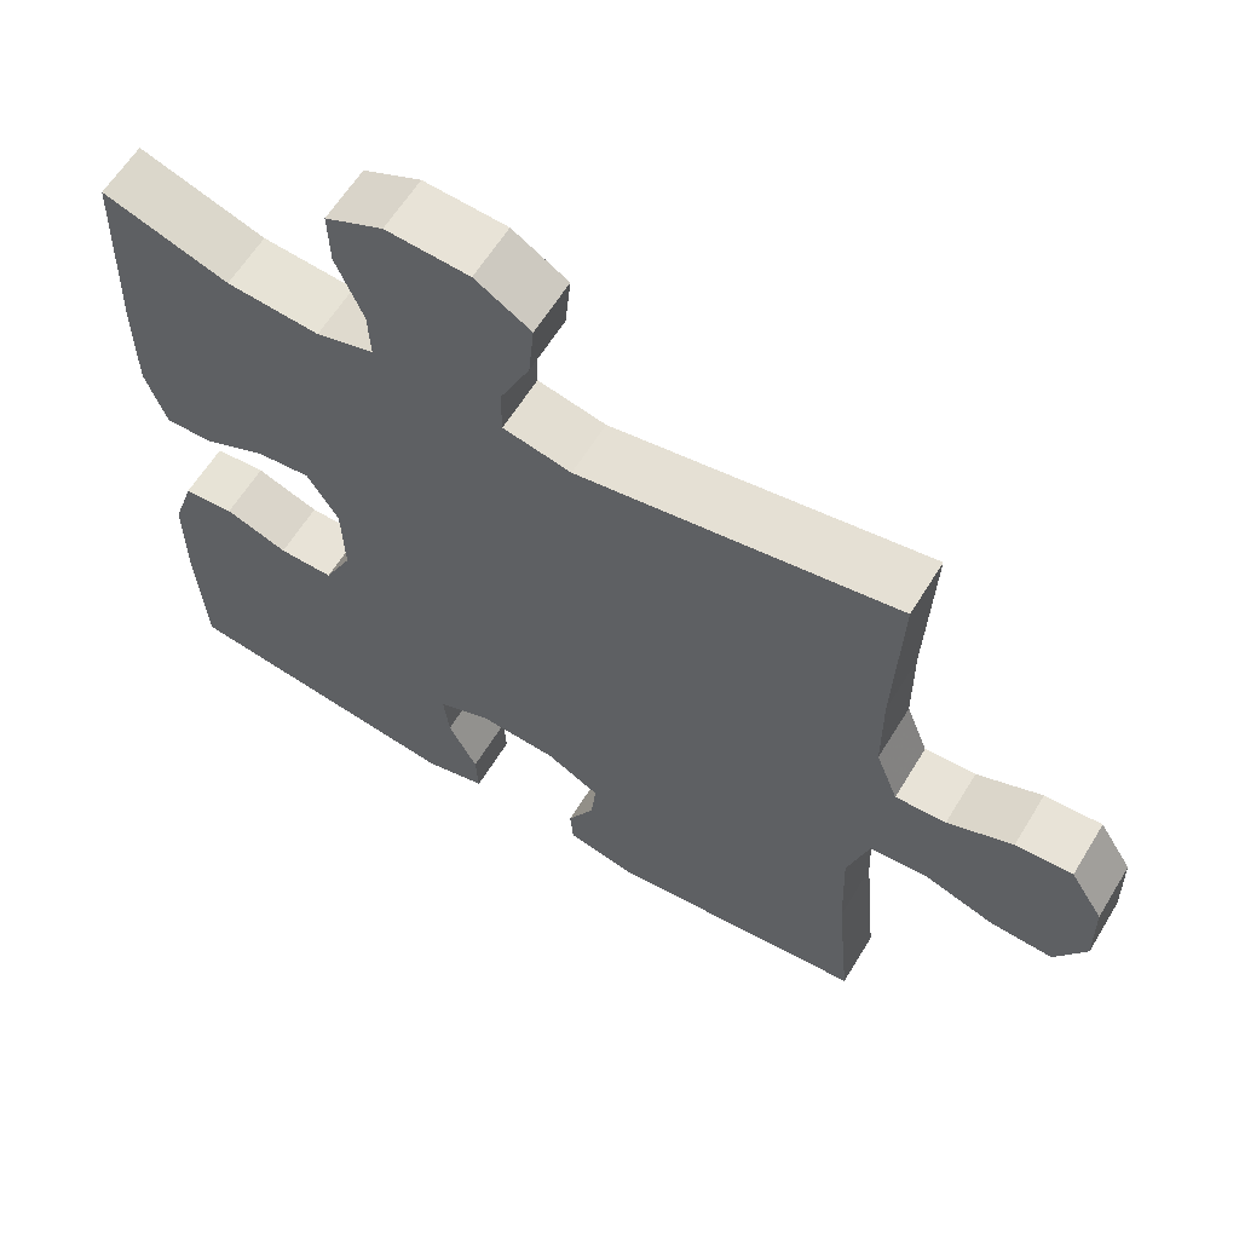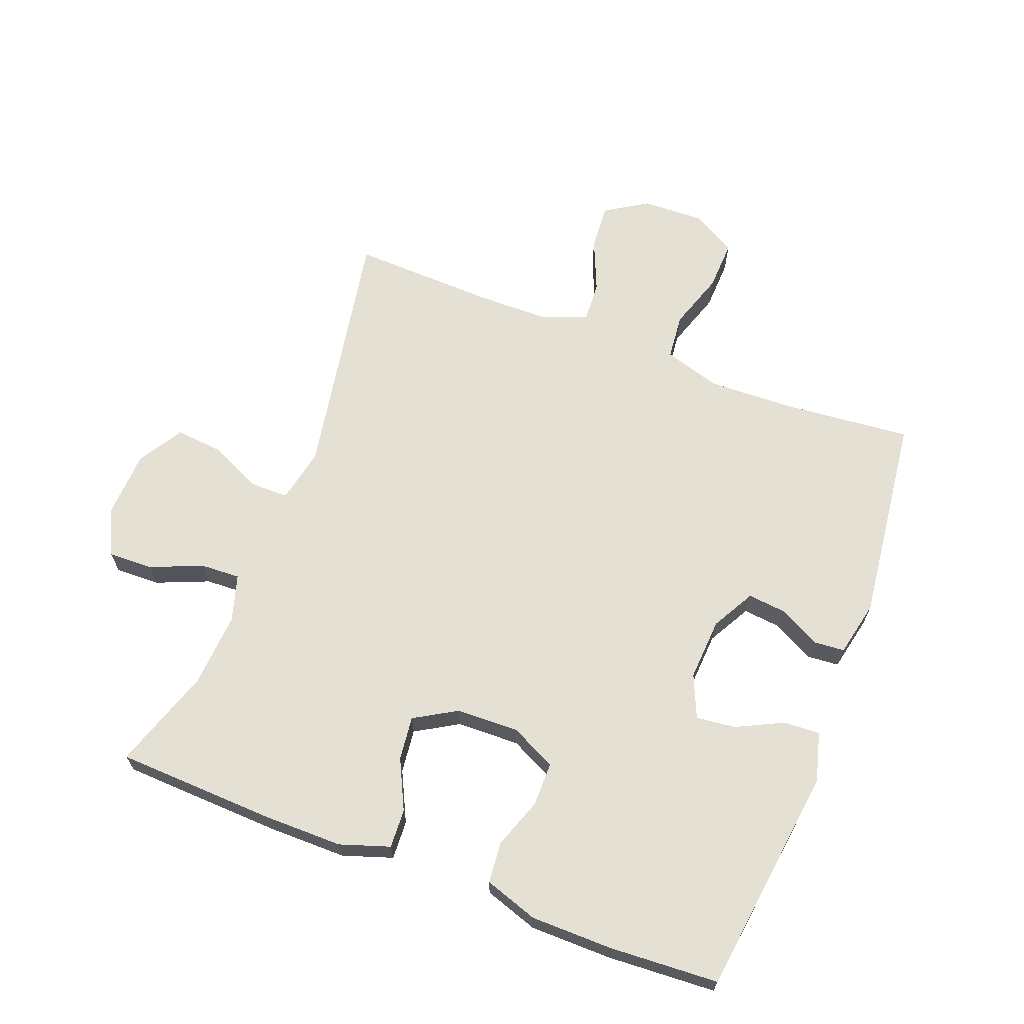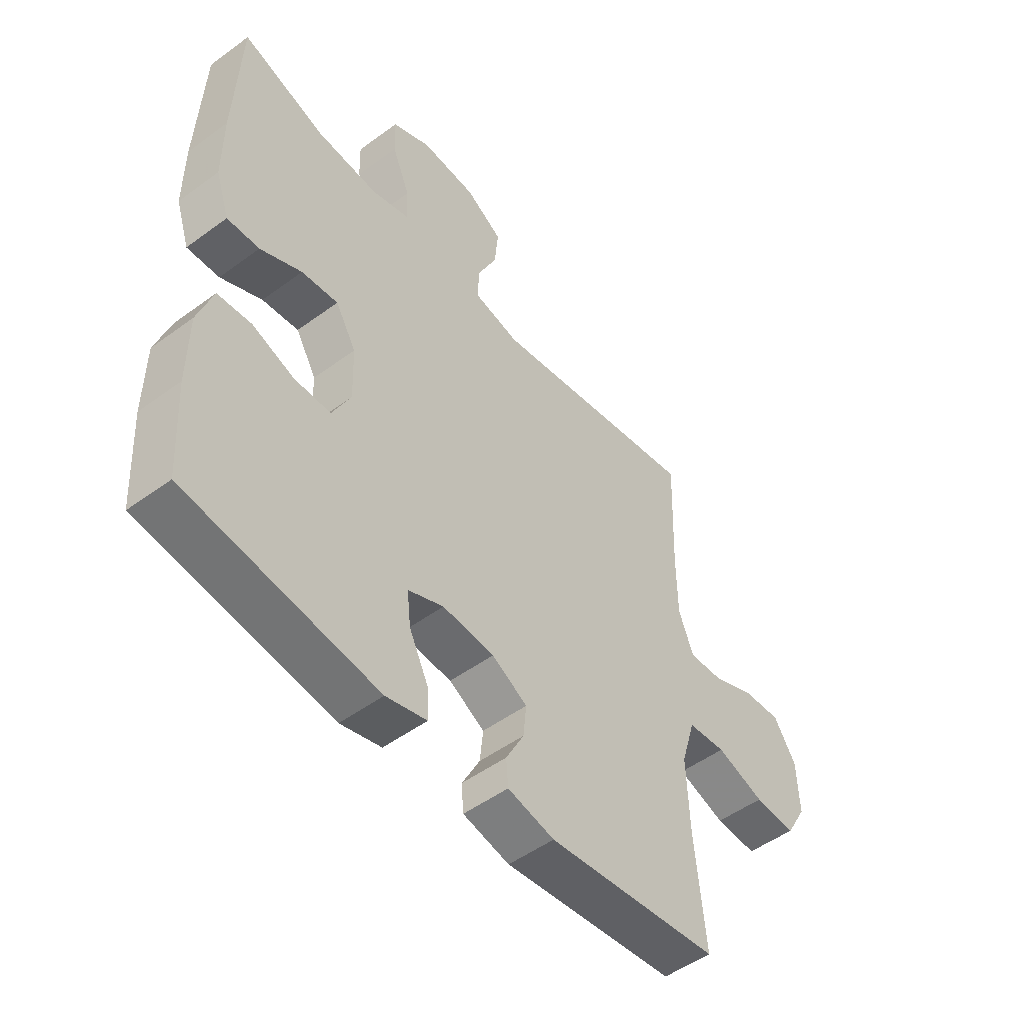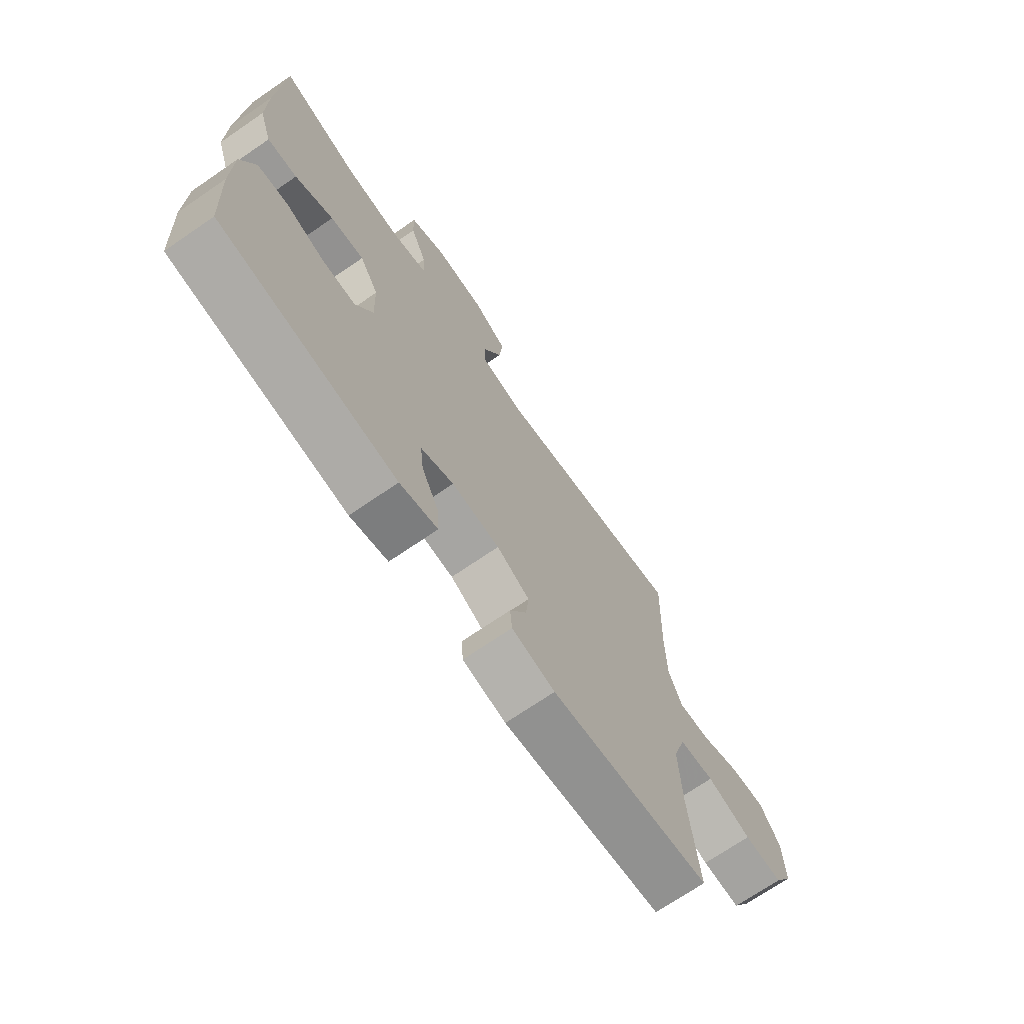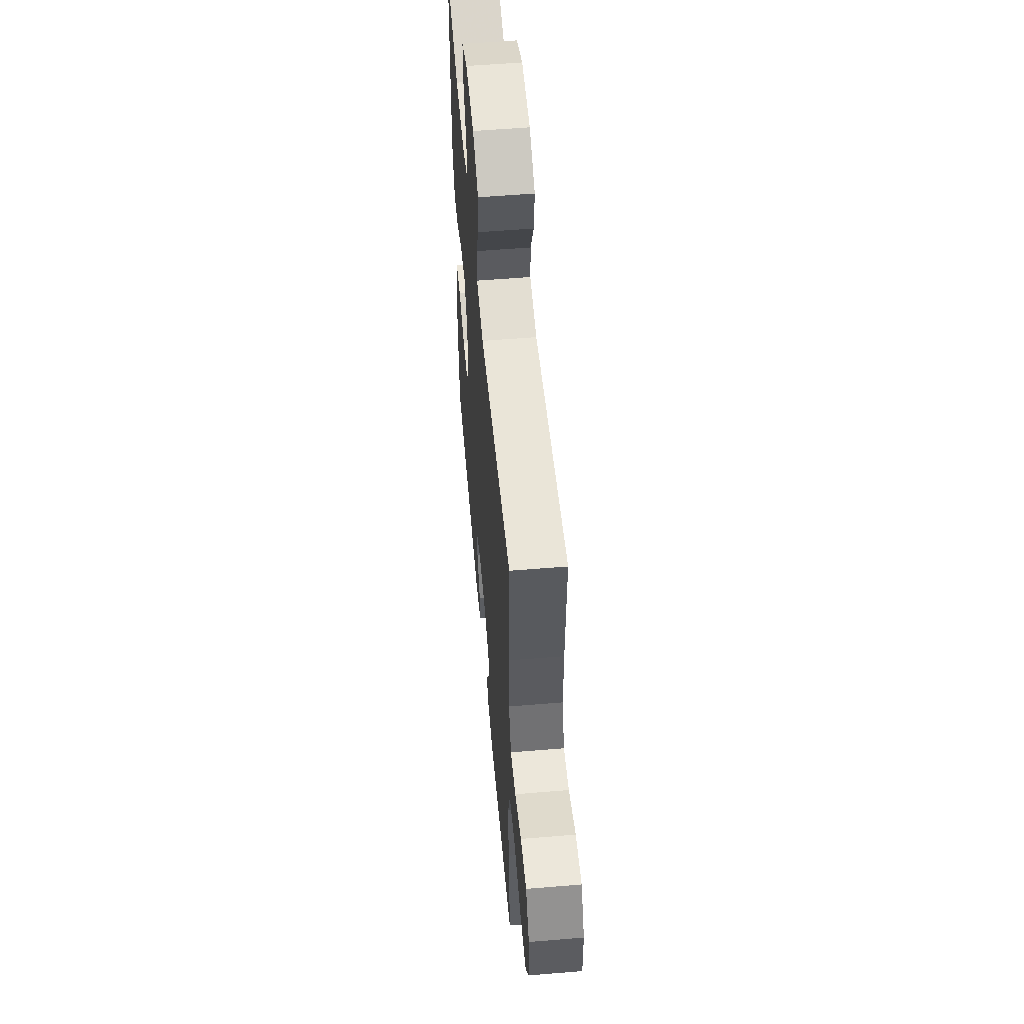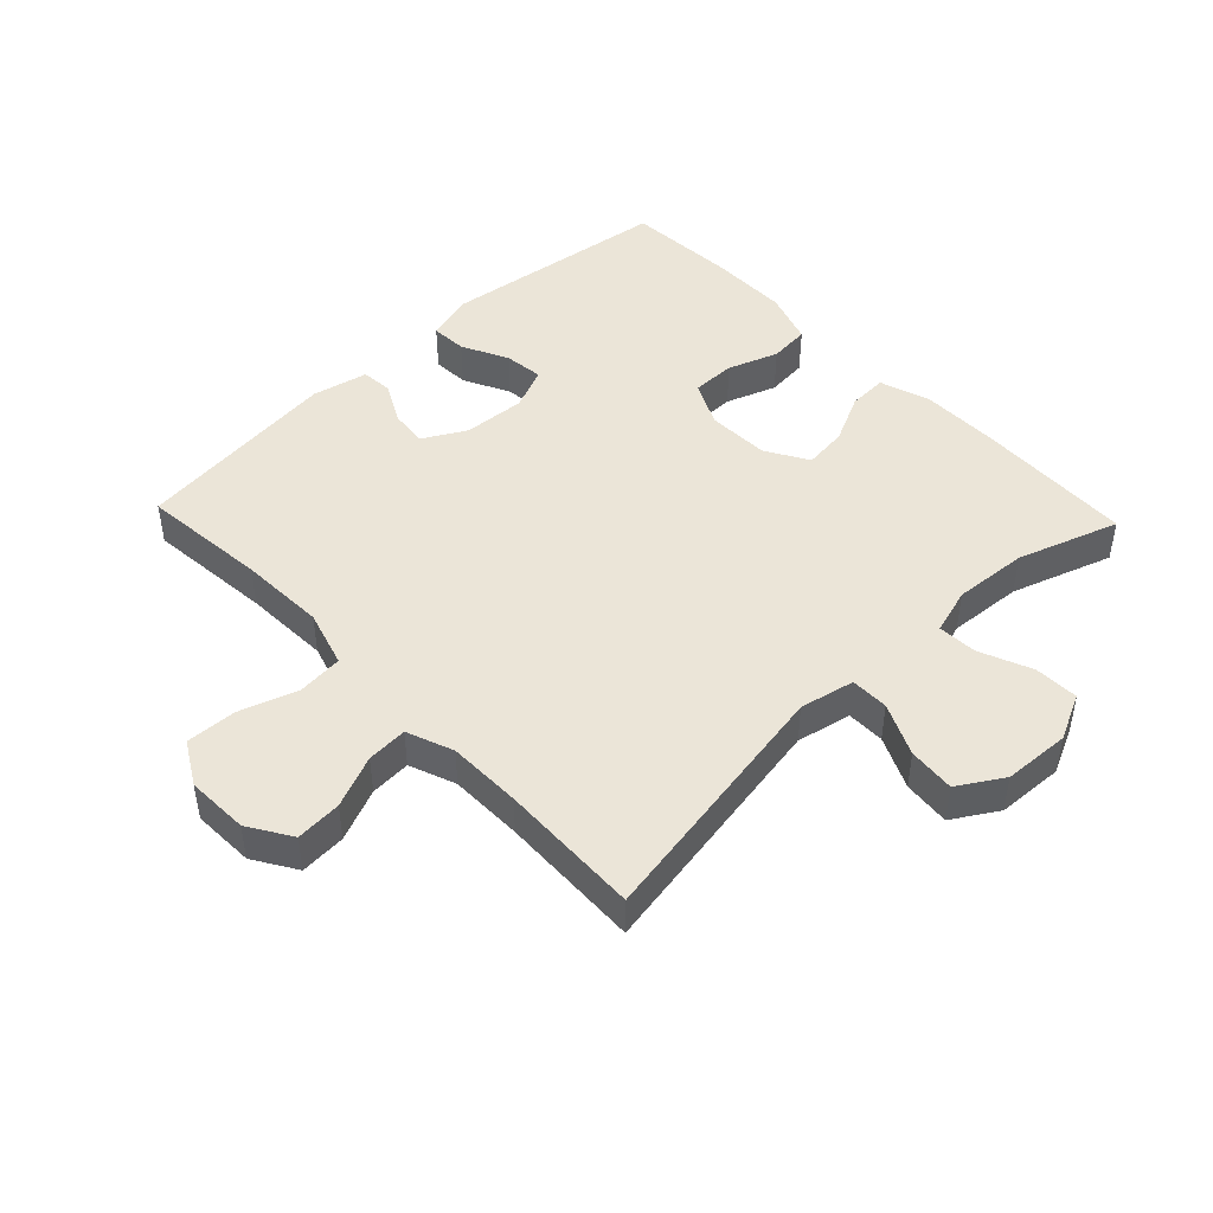
<metadata>
{"format":"obj","ext":"obj","renderer":"f3d","projection":"perspective","resolution":1024,"background":"white","views":[{"elev":61.7,"azim":-148.6,"up":"+Z"},{"elev":66.1,"azim":111.0,"up":"+Y"},{"elev":-50.9,"azim":128.7,"up":"+Z"},{"elev":-71.2,"azim":124.4,"up":"+Z"},{"elev":56.1,"azim":-95.0,"up":"+Z"},{"elev":46.0,"azim":-43.5,"up":"+Y"}]}
</metadata>
<code>
v -0.5 0.07 0.5
v -0.099 0.07 0.428
v -0.013 0.07 0.446
v -0.013 0.07 0.506
v -0.051 0.07 0.588
v -0.058 0.07 0.662
v 0.012 0.07 0.705
v 0.117 0.07 0.71
v 0.19 0.07 0.675
v 0.188 0.07 0.605
v 0.154 0.07 0.523
v 0.151 0.07 0.461
v 0.224 0.07 0.439
v 0.341 0.07 0.447
v 0.5 0.07 0.5
v 0.51 0.07 0.25
v 0.51 0.07 0.126
v 0.484 0.07 0.048
v 0.423 0.07 0.051
v 0.345 0.07 0.089
v 0.276 0.07 0.097
v 0.237 0.07 0.031
v 0.234 0.07 -0.068
v 0.269 0.07 -0.139
v 0.338 0.07 -0.139
v 0.417 0.07 -0.111
v 0.481 0.07 -0.117
v 0.509 0.07 -0.201
v 0.51 0.07 -0.329
v 0.5 0.07 -0.5
v 0.141 0.07 -0.546
v 0.064 0.07 -0.525
v 0.067 0.07 -0.468
v 0.103 0.07 -0.395
v 0.11 0.07 -0.333
v 0.043 0.07 -0.304
v -0.055 0.07 -0.31
v -0.122 0.07 -0.347
v -0.116 0.07 -0.406
v -0.082 0.07 -0.471
v -0.086 0.07 -0.52
v -0.174 0.07 -0.539
v -0.5 0.07 -0.5
v -0.481 0.07 -0.3
v -0.476 0.07 -0.164
v -0.503 0.07 -0.074
v -0.575 0.07 -0.067
v -0.666 0.07 -0.097
v -0.745 0.07 -0.1
v -0.784 0.07 -0.032
v -0.781 0.07 0.066
v -0.739 0.07 0.133
v -0.667 0.07 0.128
v -0.585 0.07 0.093
v -0.521 0.07 0.089
v -0.493 0.07 0.162
v -0.492 0.07 0.278
v -0.5 0 0.5
v -0.099 0 0.428
v -0.013 0 0.446
v -0.013 0 0.506
v -0.051 0 0.588
v -0.058 0 0.662
v 0.012 0 0.705
v 0.117 0 0.71
v 0.19 0 0.675
v 0.188 0 0.605
v 0.154 0 0.523
v 0.151 0 0.461
v 0.224 0 0.439
v 0.341 0 0.447
v 0.5 0 0.5
v 0.51 0 0.25
v 0.51 0 0.126
v 0.484 0 0.048
v 0.423 0 0.051
v 0.345 0 0.089
v 0.276 0 0.097
v 0.237 0 0.031
v 0.234 0 -0.068
v 0.269 0 -0.139
v 0.338 0 -0.139
v 0.417 0 -0.111
v 0.481 0 -0.117
v 0.509 0 -0.201
v 0.51 0 -0.329
v 0.5 0 -0.5
v 0.141 0 -0.546
v 0.064 0 -0.525
v 0.067 0 -0.468
v 0.103 0 -0.395
v 0.11 0 -0.333
v 0.043 0 -0.304
v -0.055 0 -0.31
v -0.122 0 -0.347
v -0.116 0 -0.406
v -0.082 0 -0.471
v -0.086 0 -0.52
v -0.174 0 -0.539
v -0.5 0 -0.5
v -0.481 0 -0.3
v -0.476 0 -0.164
v -0.503 0 -0.074
v -0.575 0 -0.067
v -0.666 0 -0.097
v -0.745 0 -0.1
v -0.784 0 -0.032
v -0.781 0 0.066
v -0.739 0 0.133
v -0.667 0 0.128
v -0.585 0 0.093
v -0.521 0 0.089
v -0.493 0 0.162
v -0.492 0 0.278
f 51 52 53 54
f 51 54 55
f 50 51 55
f 47 48 49 50
f 46 47 50 55
f 45 46 55 56
f 41 42 43 44
f 39 40 41 44
f 38 39 44 45
f 37 38 45 56
f 31 32 33 34
f 31 34 35
f 30 31 35
f 29 30 35 36
f 25 26 27 28
f 24 25 28 29
f 17 18 19 20
f 17 20 21
f 14 15 16 17
f 13 14 17 21
f 12 13 21 22
f 8 9 10 11
f 8 11 12
f 7 8 12
f 4 5 6 7
f 3 4 7 12
f 2 3 12 22
f 57 1 2 22
f 36 37 56 57
f 24 29 36 57
f 23 24 57
f 22 23 57
f 111 110 109 108
f 112 111 108
f 112 108 107
f 107 106 105 104
f 112 107 104 103
f 113 112 103 102
f 101 100 99 98
f 101 98 97 96
f 102 101 96 95
f 113 102 95 94
f 91 90 89 88
f 92 91 88
f 92 88 87
f 93 92 87 86
f 85 84 83 82
f 86 85 82 81
f 77 76 75 74
f 78 77 74
f 74 73 72 71
f 78 74 71 70
f 79 78 70 69
f 68 67 66 65
f 69 68 65
f 69 65 64
f 64 63 62 61
f 69 64 61 60
f 79 69 60 59
f 79 59 58 114
f 114 113 94 93
f 114 93 86 81
f 114 81 80
f 114 80 79
f 1 58 59 2
f 2 59 60 3
f 3 60 61 4
f 4 61 62 5
f 5 62 63 6
f 6 63 64 7
f 7 64 65 8
f 8 65 66 9
f 9 66 67 10
f 10 67 68 11
f 11 68 69 12
f 12 69 70 13
f 13 70 71 14
f 14 71 72 15
f 15 72 73 16
f 16 73 74 17
f 17 74 75 18
f 18 75 76 19
f 19 76 77 20
f 20 77 78 21
f 21 78 79 22
f 22 79 80 23
f 23 80 81 24
f 24 81 82 25
f 25 82 83 26
f 26 83 84 27
f 27 84 85 28
f 28 85 86 29
f 29 86 87 30
f 30 87 88 31
f 31 88 89 32
f 32 89 90 33
f 33 90 91 34
f 34 91 92 35
f 35 92 93 36
f 36 93 94 37
f 37 94 95 38
f 38 95 96 39
f 39 96 97 40
f 40 97 98 41
f 41 98 99 42
f 42 99 100 43
f 43 100 101 44
f 44 101 102 45
f 45 102 103 46
f 46 103 104 47
f 47 104 105 48
f 48 105 106 49
f 49 106 107 50
f 50 107 108 51
f 51 108 109 52
f 52 109 110 53
f 53 110 111 54
f 54 111 112 55
f 55 112 113 56
f 56 113 114 57
f 57 114 58 1

</code>
